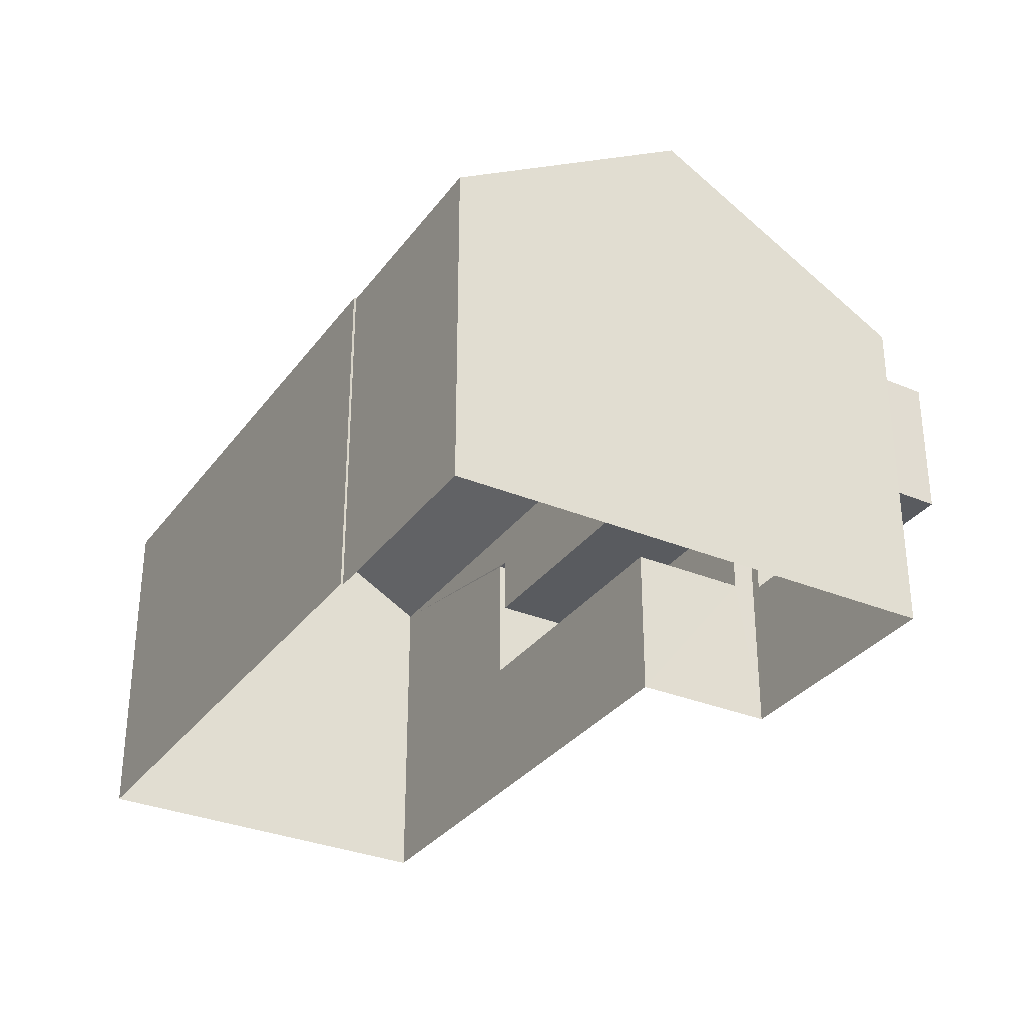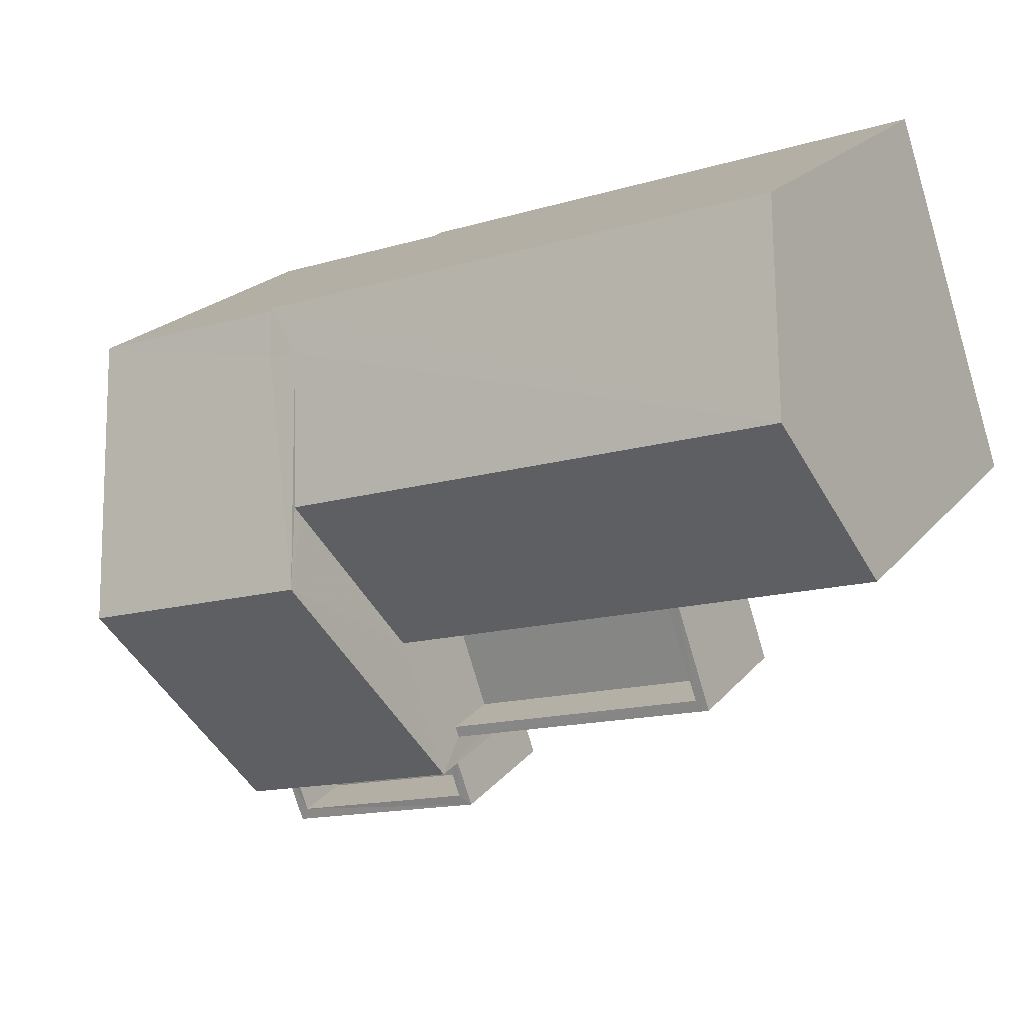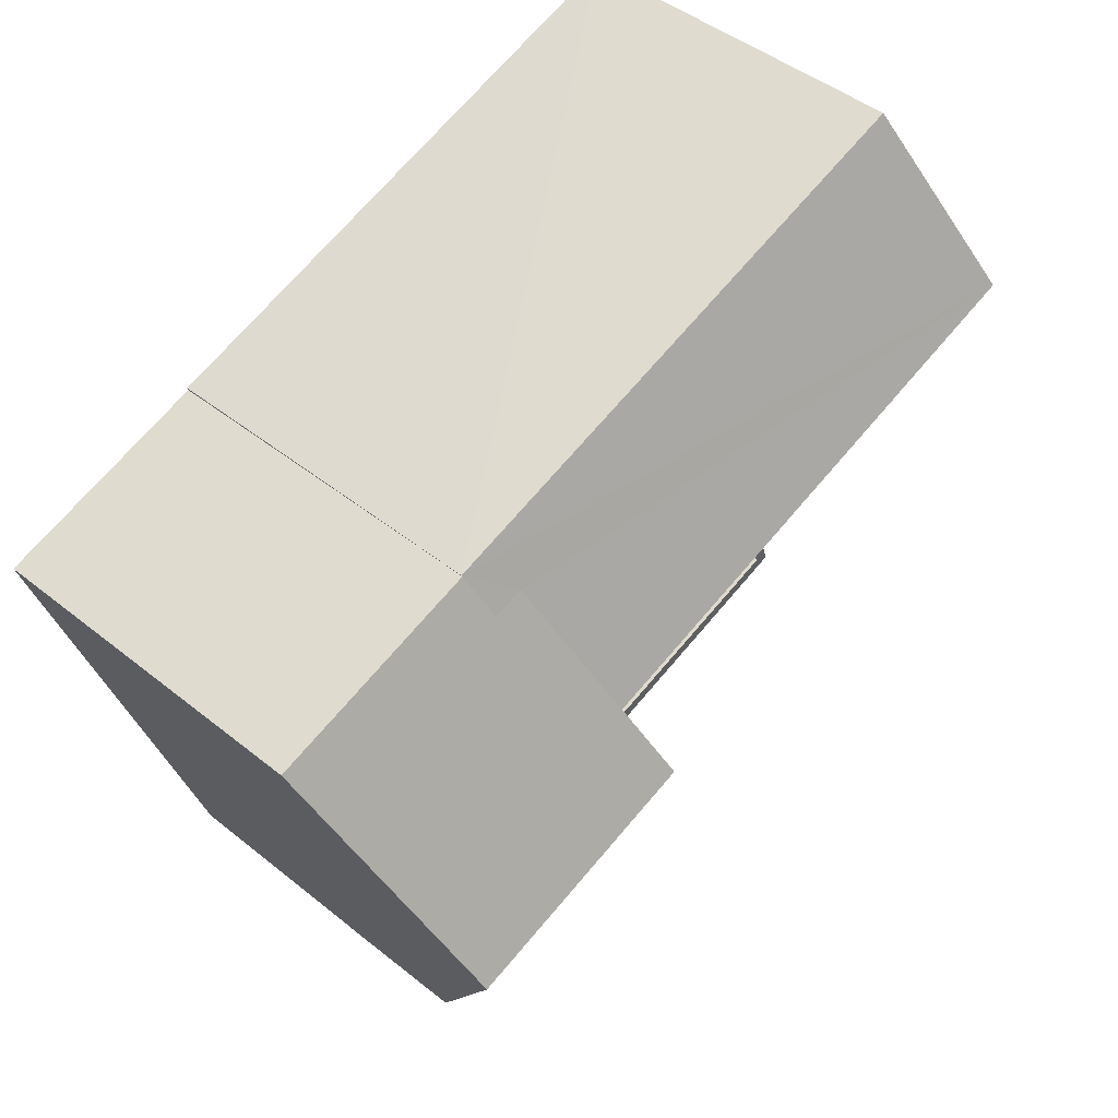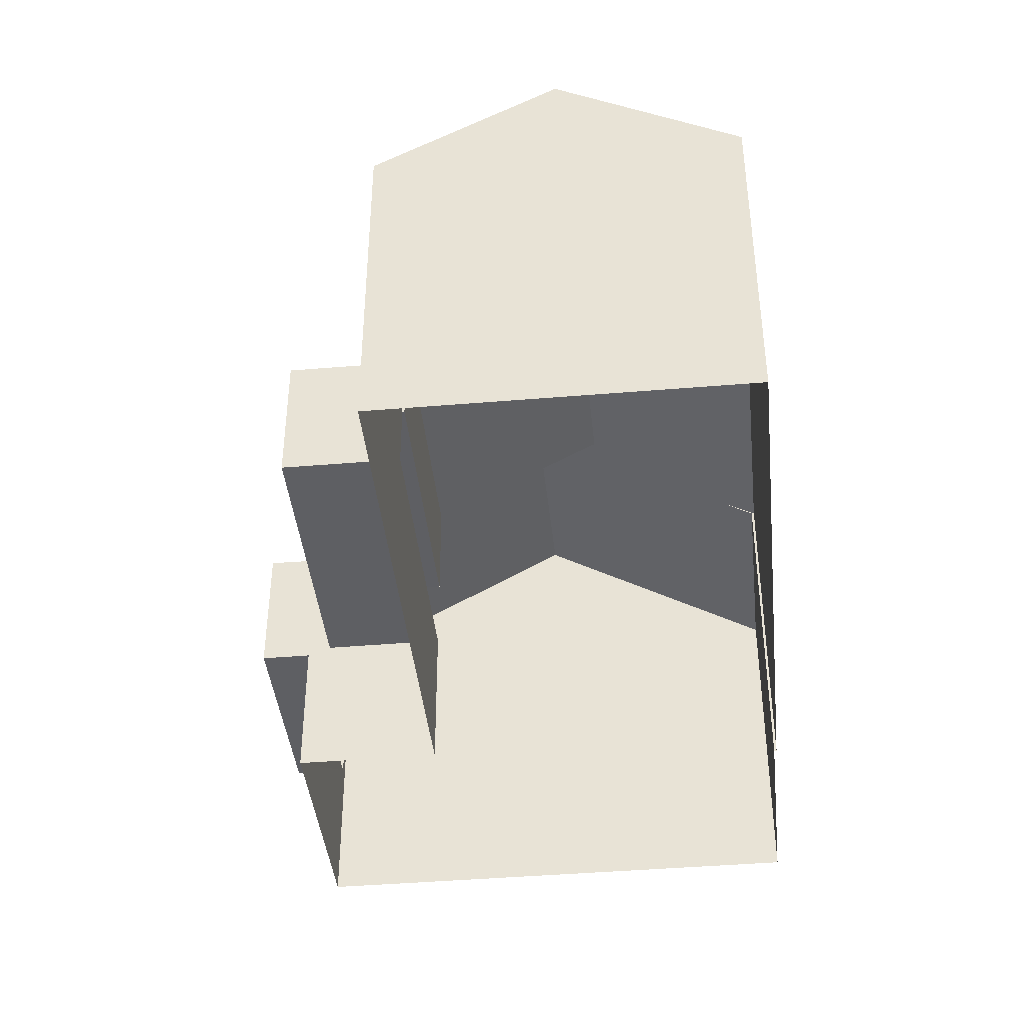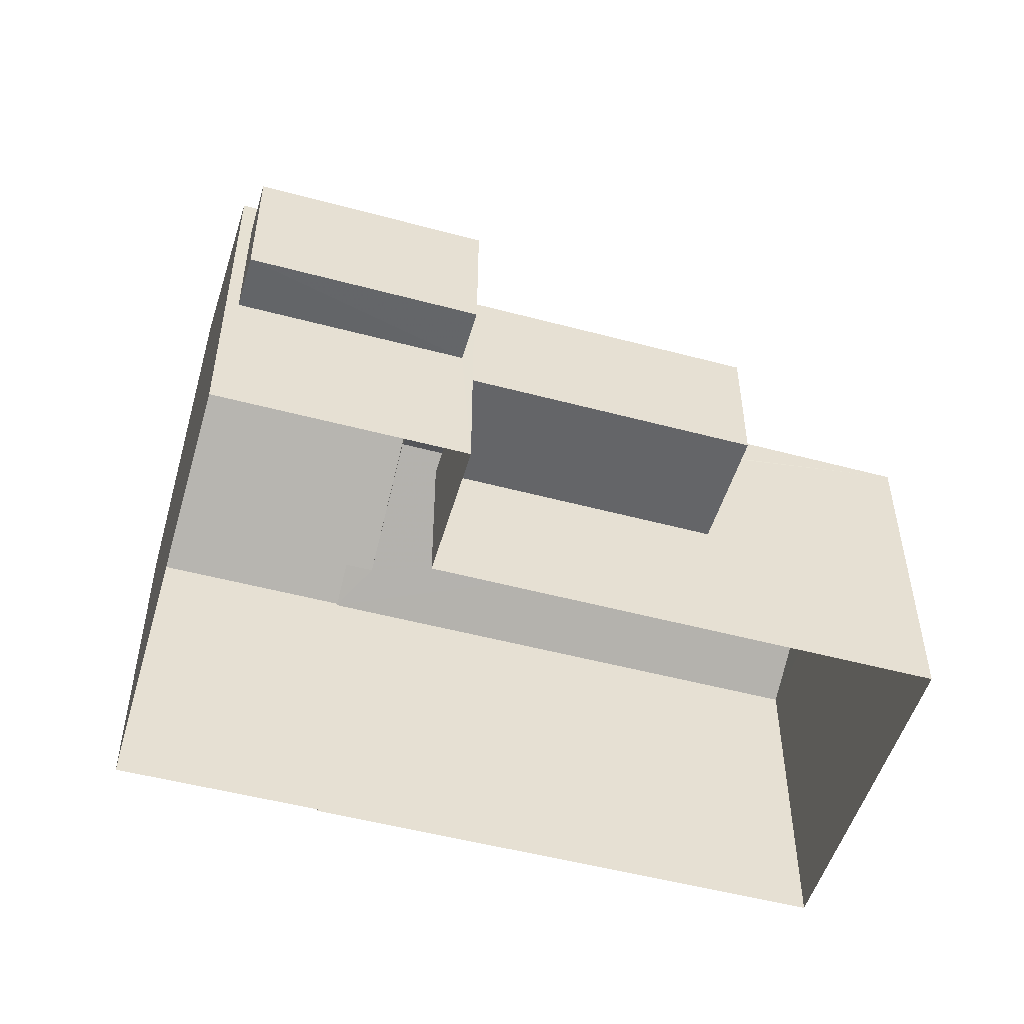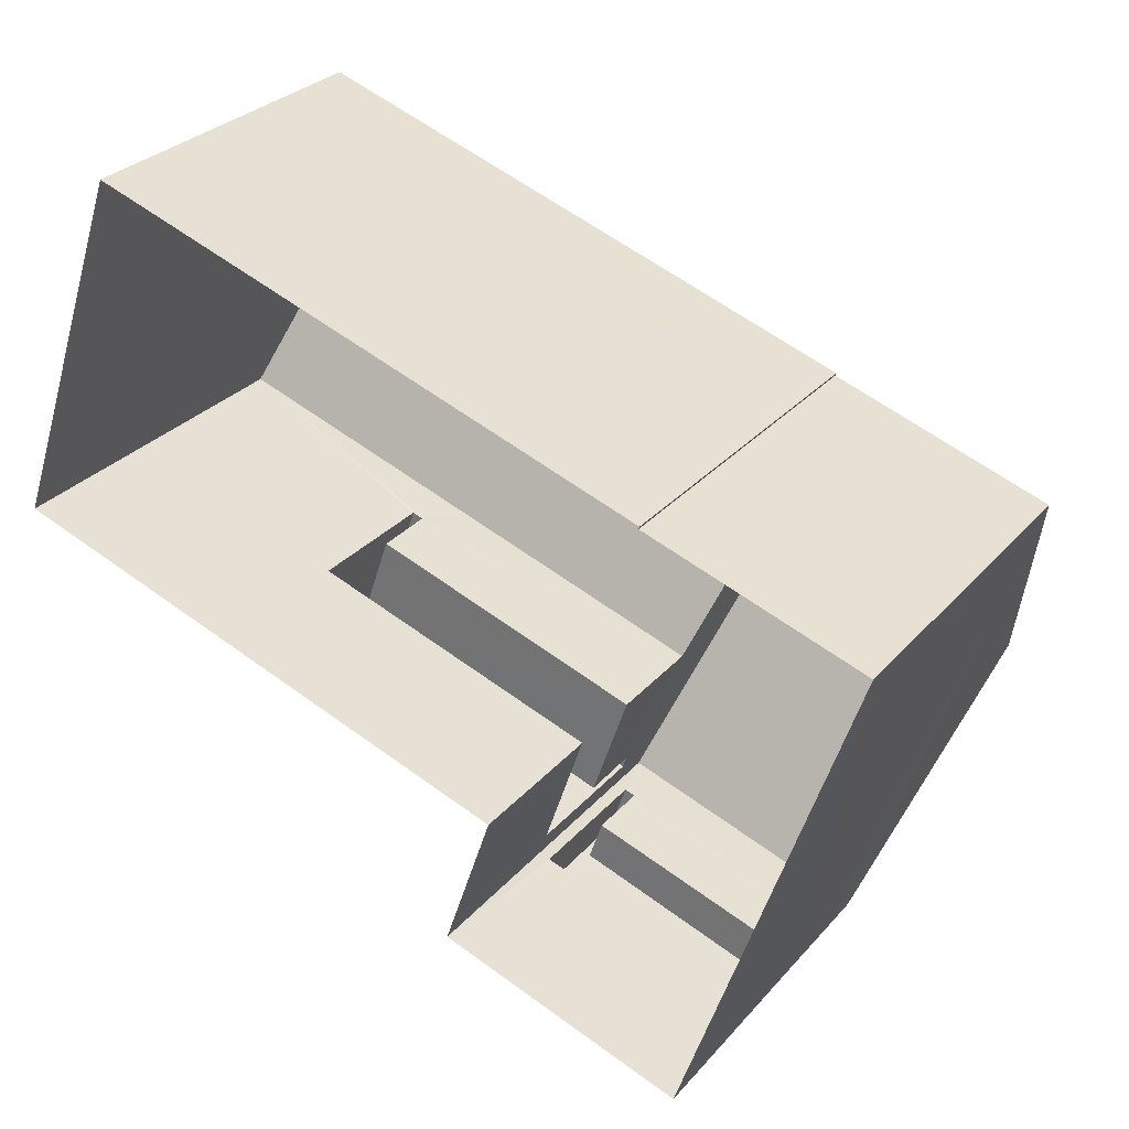
<metadata>
{"format":"obj","ext":"obj","renderer":"f3d","projection":"perspective","resolution":1024,"background":"white","views":[{"elev":-32.0,"azim":-101.4,"up":"+Z"},{"elev":21.5,"azim":28.6,"up":"+Y"},{"elev":45.2,"azim":-46.9,"up":"+Y"},{"elev":-41.5,"azim":114.8,"up":"+Z"},{"elev":-51.5,"azim":2.7,"up":"+Z"},{"elev":28.7,"azim":-147.9,"up":"+Y"}]}
</metadata>
<code>
v -8.811e+04 -1.004e+05 2.775
v -8.812e+04 -1.004e+05 2.774
v -8.812e+04 -1.004e+05 2.773
v -8.813e+04 -1.004e+05 2.773
v -8.813e+04 -1.004e+05 2.773
v -8.812e+04 -1.004e+05 2.775
v -8.813e+04 -1.004e+05 2.775
v -8.813e+04 -1.004e+05 2.773
v -8.812e+04 -1.004e+05 5.544
v -8.812e+04 -1.004e+05 5.544
v -8.813e+04 -1.004e+05 5.544
v -8.813e+04 -1.004e+05 5.544
v -8.812e+04 -1.004e+05 5.548
v -8.812e+04 -1.004e+05 5.549
v -8.812e+04 -1.004e+05 5.549
v -8.812e+04 -1.004e+05 5.548
v -8.812e+04 -1.004e+05 6.944
v -8.813e+04 -1.004e+05 6.944
v -8.812e+04 -1.004e+05 6.944
v -8.813e+04 -1.004e+05 6.944
v -8.813e+04 -1.004e+05 8.044
v -8.813e+04 -1.004e+05 8.044
v -8.813e+04 -1.004e+05 8.044
v -8.812e+04 -1.004e+05 8.044
v -8.812e+04 -1.004e+05 8.044
v -8.812e+04 -1.004e+05 8.044
v -8.813e+04 -1.004e+05 8.044
v -8.812e+04 -1.004e+05 8.044
v -8.812e+04 -1.004e+05 9.258
v -8.813e+04 -1.004e+05 9.252
v -8.812e+04 -1.004e+05 11.39
v -8.813e+04 -1.004e+05 8.822
v -8.813e+04 -1.004e+05 8.822
v -8.813e+04 -1.004e+05 11.39
v -8.812e+04 -1.004e+05 8.824
v -8.813e+04 -1.004e+05 8.824
v -8.812e+04 -1.004e+05 6.948
v -8.812e+04 -1.004e+05 6.949
v -8.812e+04 -1.004e+05 6.949
v -8.812e+04 -1.004e+05 6.948
v -8.812e+04 -1.004e+05 8.049
v -8.812e+04 -1.004e+05 8.049
v -8.812e+04 -1.004e+05 8.049
v -8.812e+04 -1.004e+05 8.048
v -8.812e+04 -1.004e+05 8.048
v -8.812e+04 -1.004e+05 8.049
v -8.812e+04 -1.004e+05 10.5
v -8.811e+04 -1.004e+05 10.6
v -8.812e+04 -1.004e+05 10.6
v -8.811e+04 -1.004e+05 8.824
v -8.812e+04 -1.004e+05 8.823
v -8.813e+04 -1.004e+05 8.822
v -8.812e+04 -1.004e+05 8.822
v -8.813e+04 -1.004e+05 6.944
v -8.813e+04 -1.004e+05 6.944
v -8.813e+04 -1.004e+05 8.044
f 1 2 3
f 4 3 5
f 2 6 7
f 5 2 8
f 8 2 7
f 3 2 5
f 9 10 11
f 12 9 11
f 13 14 15
f 13 16 14
f 17 18 19
f 17 20 18
f 21 22 23
f 24 25 26
f 27 22 21
f 28 24 22
f 24 28 25
f 28 22 27
f 29 30 31
f 31 30 32
f 30 33 32
f 32 34 31
f 35 34 36
f 35 31 34
f 37 38 39
f 40 37 39
f 41 42 43
f 44 43 45
f 45 43 46
f 43 42 46
f 47 48 49
f 47 50 48
f 47 51 50
f 29 52 30
f 49 48 29
f 48 52 29
f 53 52 48
f 26 19 24
f 26 17 19
f 22 19 18
f 22 24 19
f 23 22 18
f 20 23 18
f 25 28 10
f 9 25 10
f 28 27 11
f 10 28 11
f 11 27 54
f 11 54 12
f 27 21 54
f 12 55 7
f 12 54 55
f 36 56 21
f 12 7 6
f 36 23 35
f 9 6 35
f 21 23 36
f 20 17 23
f 12 6 9
f 9 35 25
f 35 26 25
f 17 26 23
f 23 26 35
f 51 31 35
f 49 29 31
f 51 47 31
f 47 49 31
f 34 32 36
f 7 55 8
f 55 56 32
f 8 55 32
f 56 36 32
f 5 8 32
f 33 5 32
f 6 2 15
f 35 6 15
f 41 51 35
f 37 51 41
f 2 13 15
f 38 37 41
f 42 35 15
f 41 35 42
f 54 56 55
f 54 21 56
f 44 39 43
f 44 40 39
f 38 41 43
f 39 38 43
f 45 46 14
f 16 45 14
f 42 15 14
f 46 42 14
f 13 2 16
f 51 37 44
f 2 1 16
f 37 40 44
f 51 44 50
f 16 1 50
f 45 16 50
f 44 45 50
f 48 50 53
f 30 52 33
f 33 52 4
f 5 33 4
f 52 3 4
f 52 53 3
f 53 1 3
f 53 50 1

</code>
